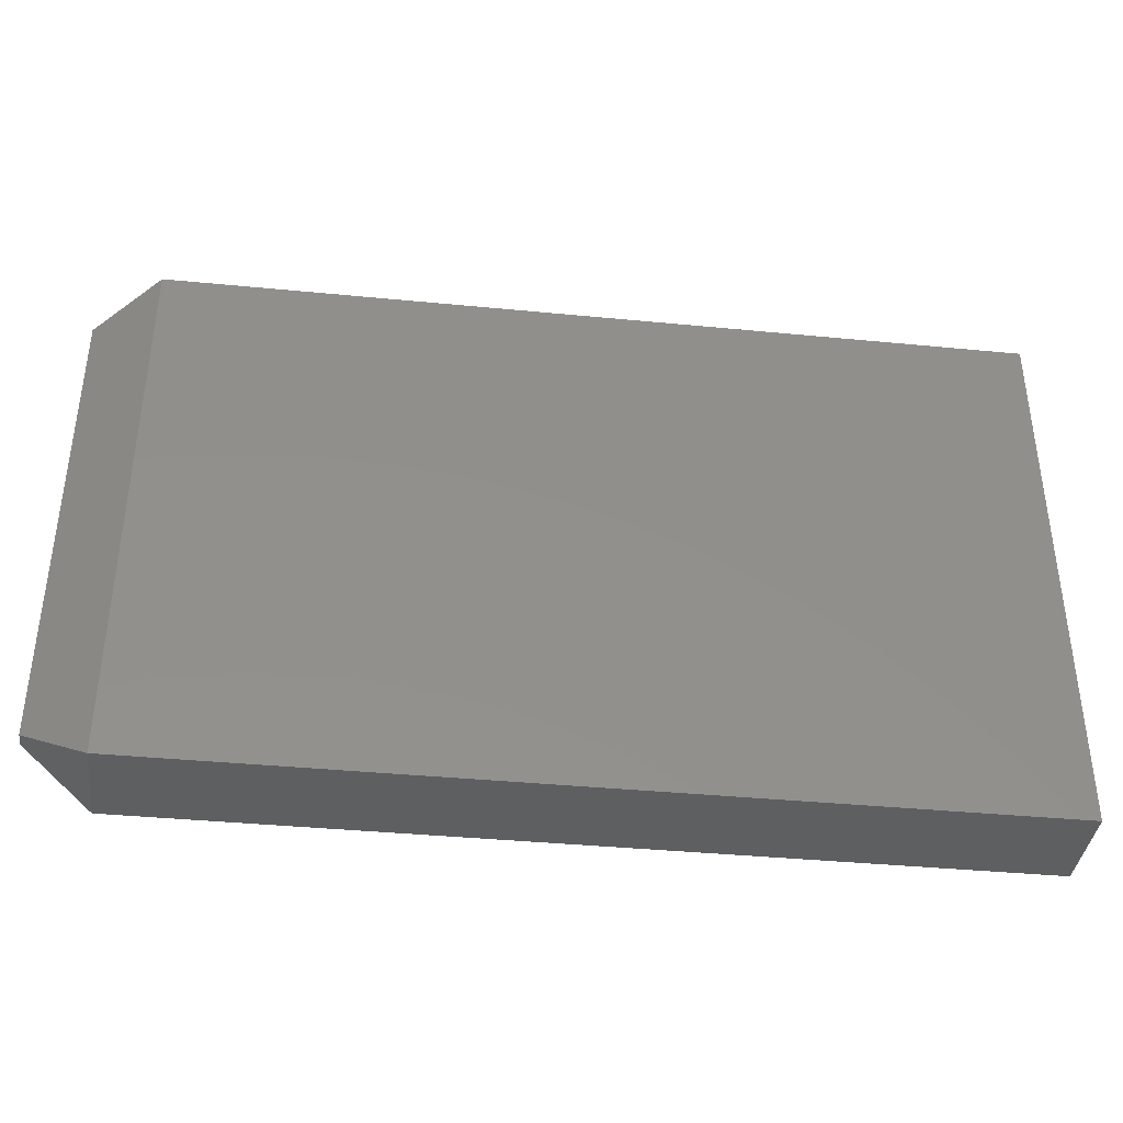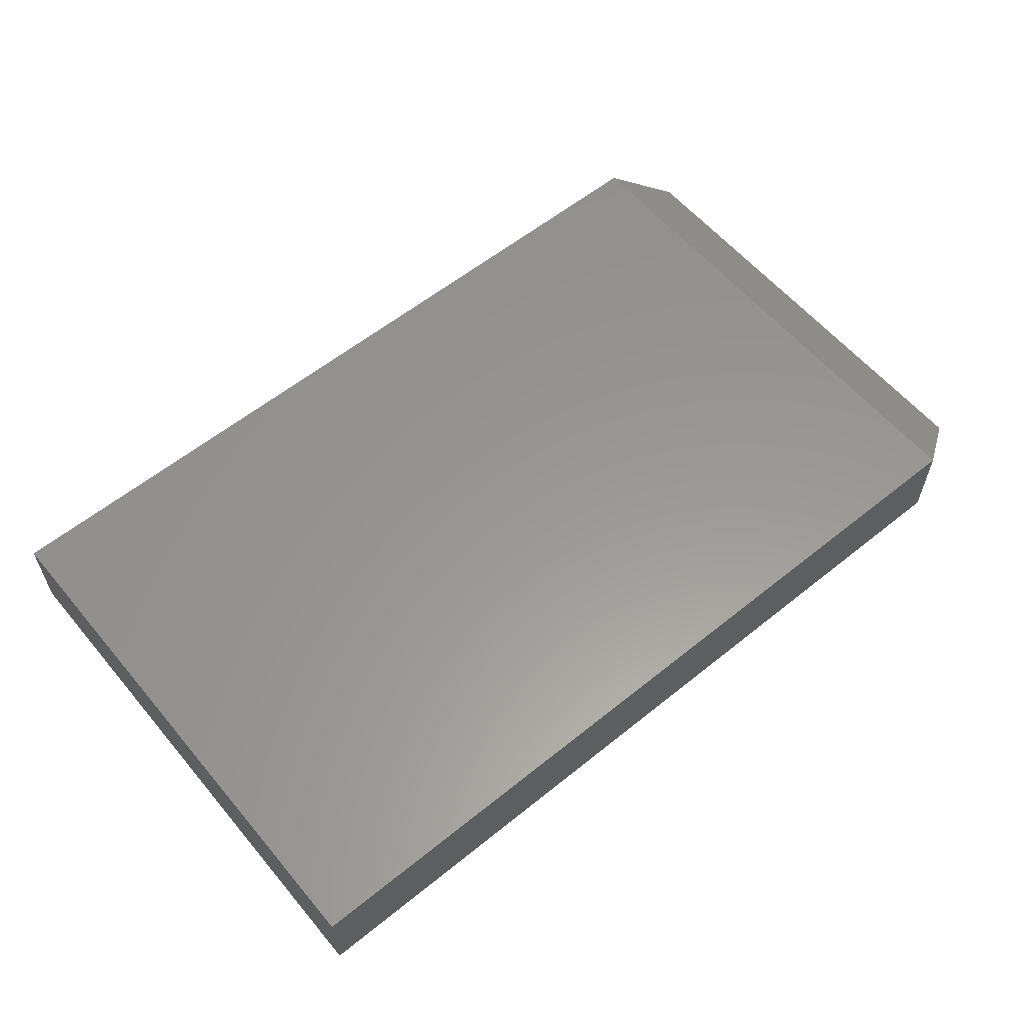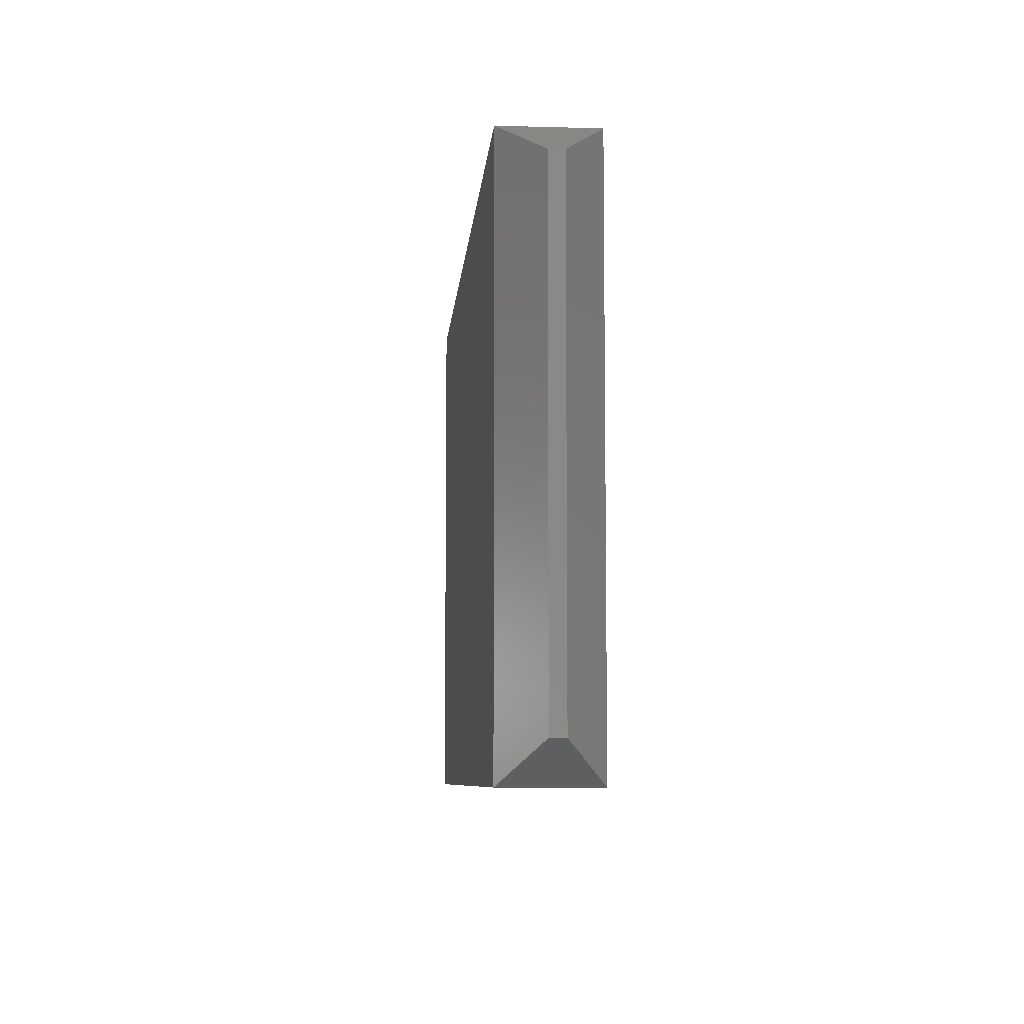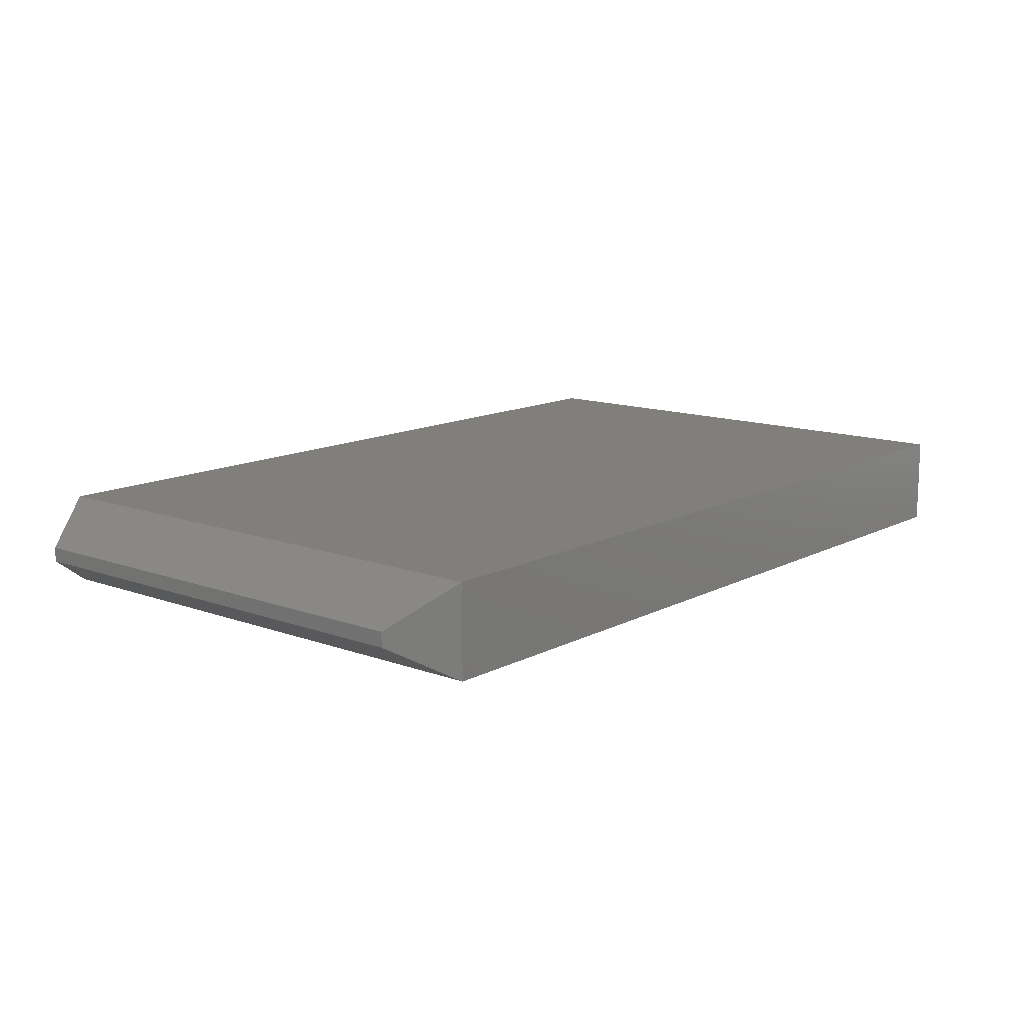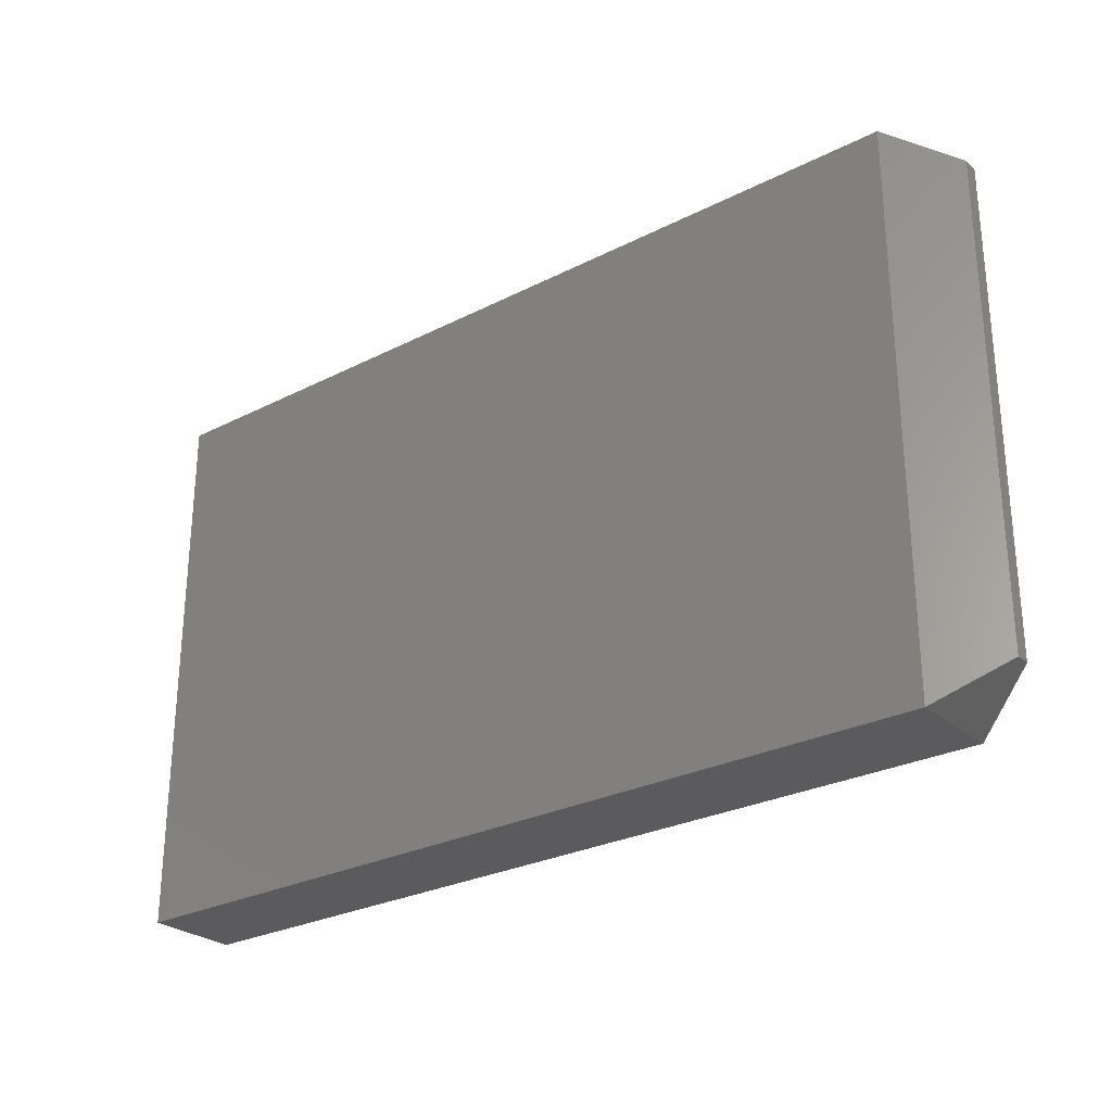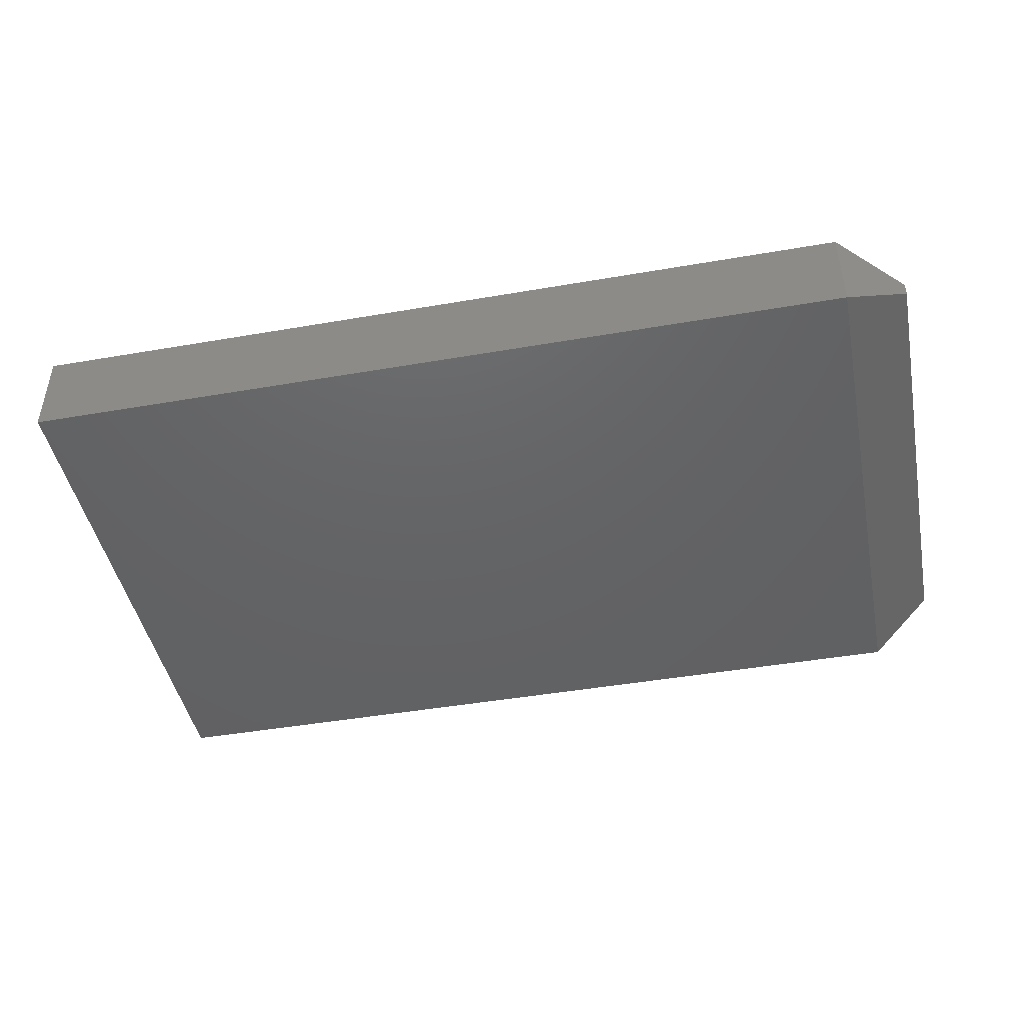
<metadata>
{"format":"stl","ext":"stl","renderer":"f3d","projection":"perspective","resolution":1024,"background":"white","views":[{"elev":-38.6,"azim":-7.0,"up":"+Y"},{"elev":58.9,"azim":140.3,"up":"+Z"},{"elev":-7.4,"azim":-94.5,"up":"+Y"},{"elev":12.9,"azim":-49.9,"up":"+Z"},{"elev":-27.3,"azim":-141.8,"up":"+Y"},{"elev":-45.2,"azim":-168.7,"up":"+Z"}]}
</metadata>
<code>
# stl→obj: 12 verts, 20 faces
v -0.6328 -0.75 0.1484
v 0.7422 -0.75 0.1484
v -0.6328 0.1359 0.1484
v 0.7422 0.1359 0.1484
v -0.6328 -0.75 0
v -0.6328 0.1359 -2.776e-17
v 0.7422 -0.75 0
v 0.7422 0.1359 0
v -0.7344 0.07344 0.08594
v -0.7344 0.07344 0.0625
v -0.7344 -0.6875 0.08594
v -0.7344 -0.6875 0.0625
f 1 2 3
f 3 2 4
f 5 6 7
f 7 6 8
f 9 10 11
f 11 10 12
f 4 8 3
f 3 8 6
f 1 5 2
f 2 5 7
f 3 6 9
f 9 6 10
f 5 12 6
f 6 12 10
f 5 1 12
f 12 1 11
f 1 3 11
f 11 3 9
f 2 7 4
f 4 7 8

</code>
